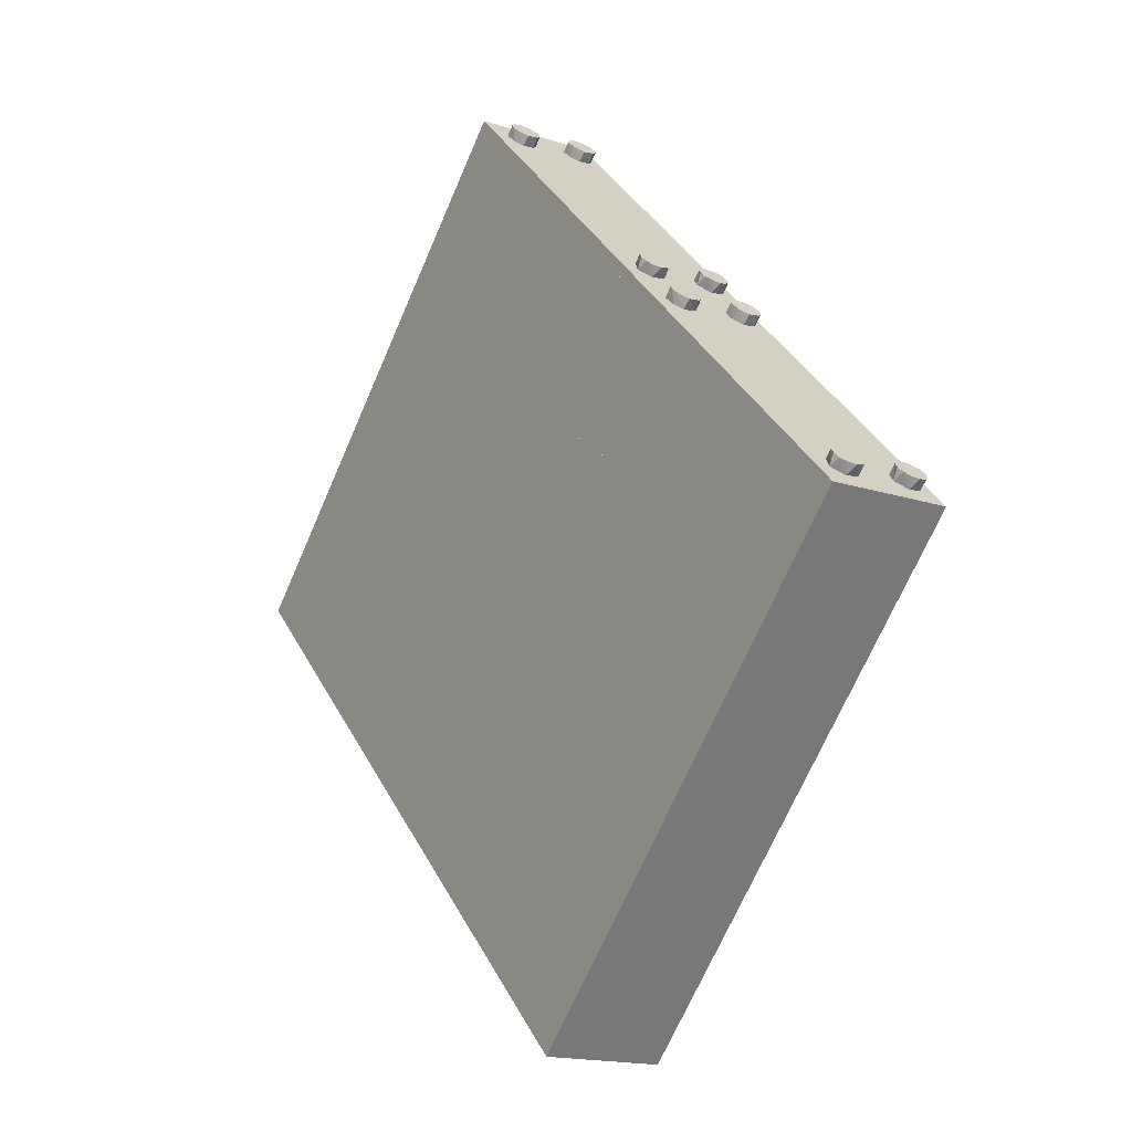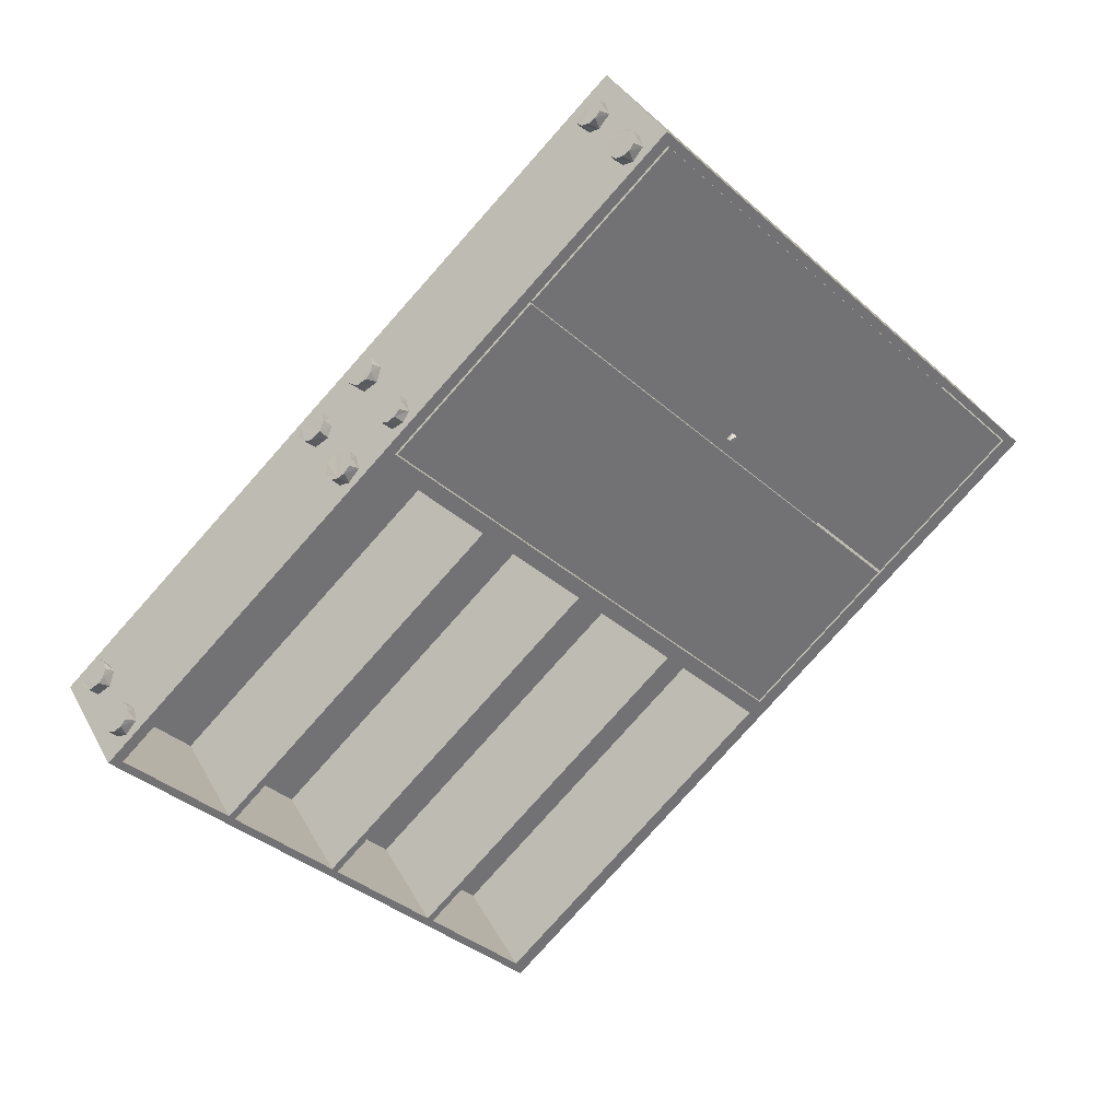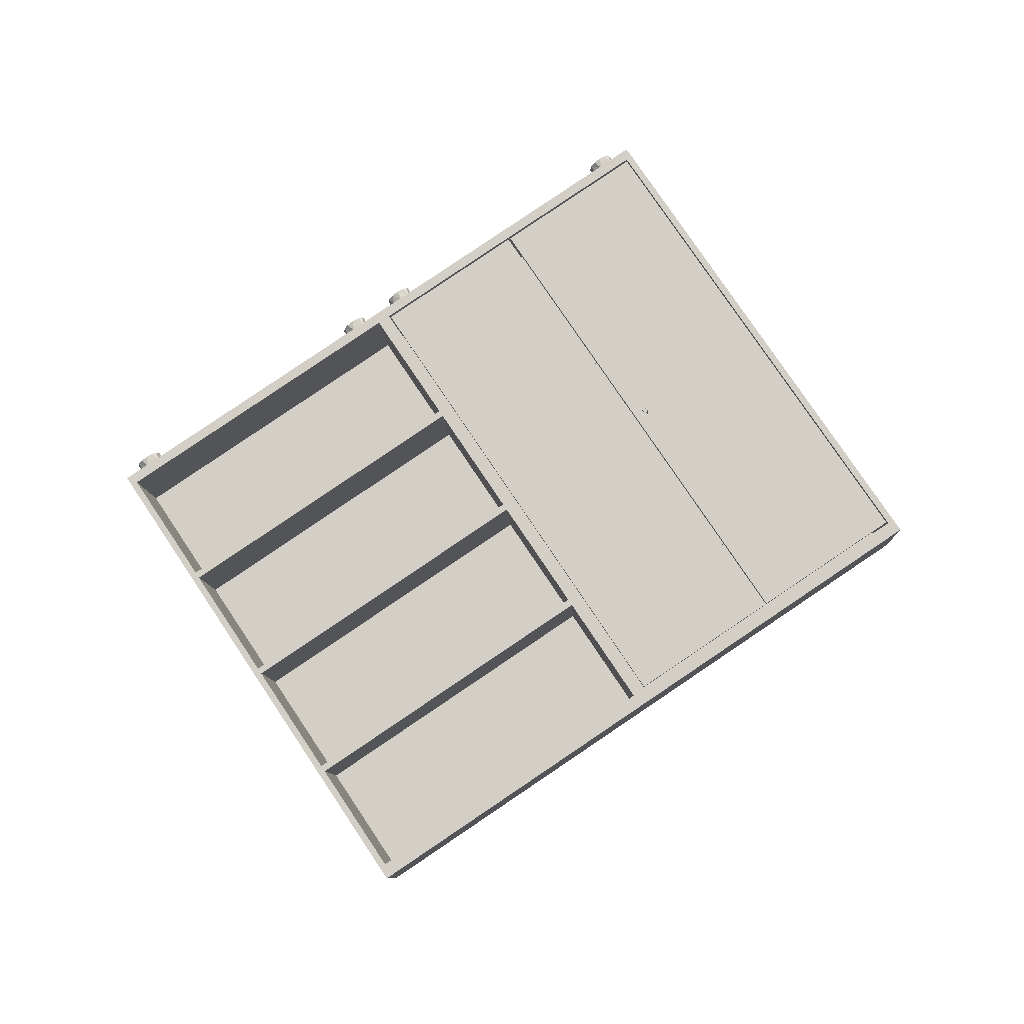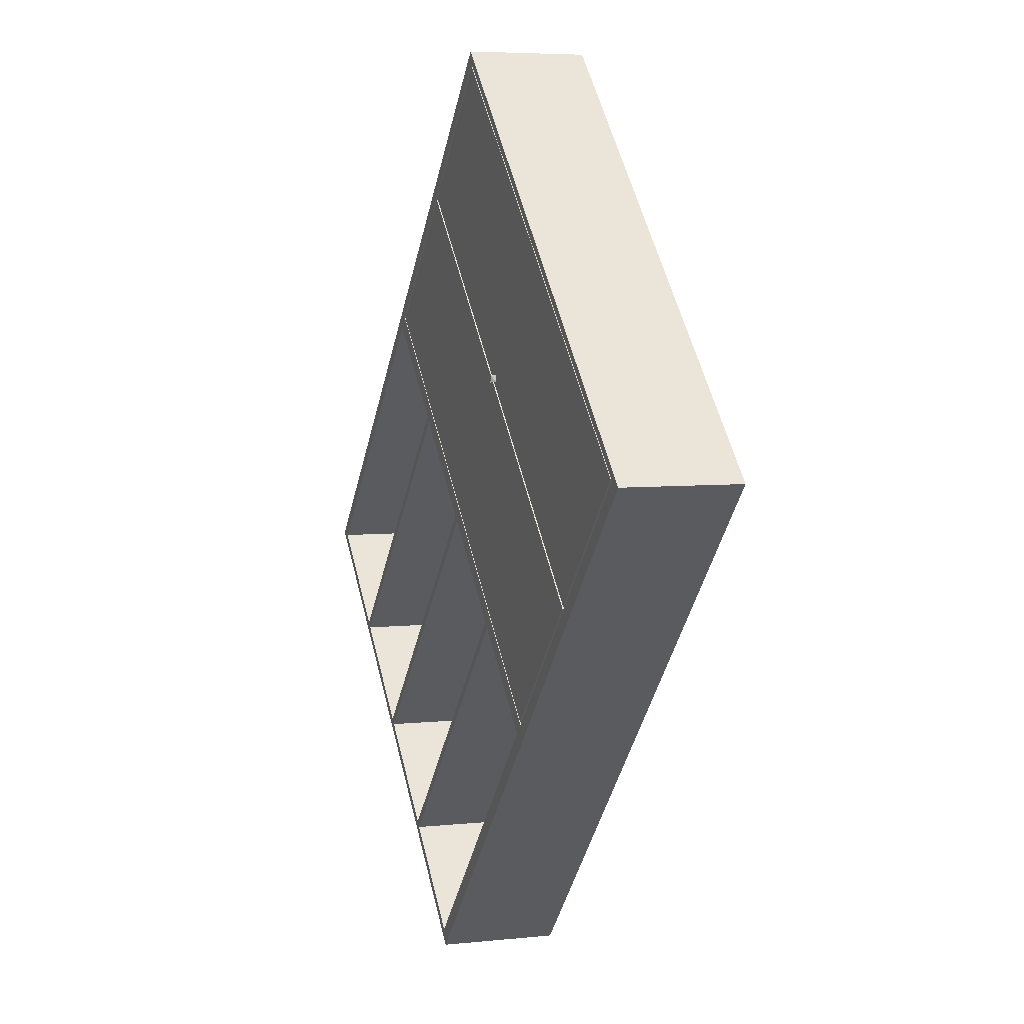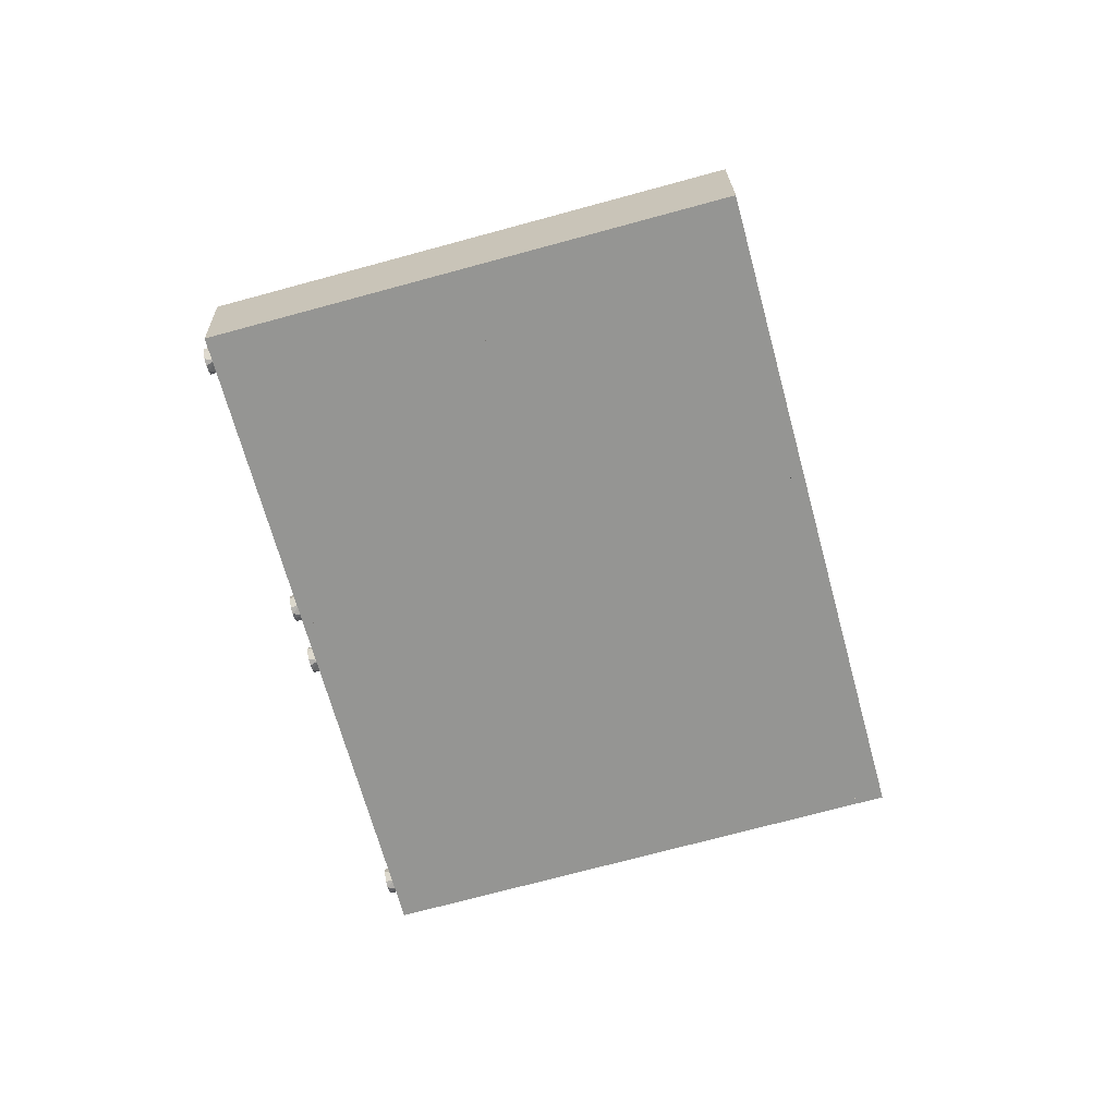
<metadata>
{"format":"obj","ext":"obj","renderer":"f3d","projection":"perspective","resolution":1024,"background":"white","views":[{"elev":-14.8,"azim":-125.9,"up":"+Y"},{"elev":35.1,"azim":-27.0,"up":"+Y"},{"elev":79.7,"azim":9.6,"up":"+Z"},{"elev":2.7,"azim":69.5,"up":"+Y"},{"elev":-69.1,"azim":-31.4,"up":"+Z"}]}
</metadata>
<code>
o D00881
v -0.7582 -0.08933 -0.1906
v -0.7673 -0.09313 0.05361
v -0.7424 -0.106 -0.1902
v -0.7516 -0.1098 0.05394
v 0.04514 -0.9376 -0.1737
v 0.03601 -0.9414 0.07046
v 0.04514 -0.9376 -0.1737
v 0.03601 -0.9414 0.07046
v 0.06614 -0.9598 -0.1733
v 0.05701 -0.9636 0.0709
v -0.7405 -0.09926 0.05452
v 0.04708 -0.9309 0.07104
v -0.5397 -0.2978 -0.1856
v -0.5488 -0.3016 0.05854
v -0.3402 -0.5085 -0.1814
v -0.3493 -0.5123 0.06272
v -0.1407 -0.7192 -0.1773
v -0.1498 -0.723 0.06691
v -0.7313 -0.09546 -0.1896
v -0.5383 -0.3127 0.05876
v -0.5292 -0.3089 -0.1854
v -0.3388 -0.5234 0.06295
v -0.3297 -0.5196 -0.1812
v -0.1393 -0.7341 0.06713
v -0.1302 -0.7303 -0.177
v 0.05622 -0.9271 -0.1731
v -0.008056 0.2062 -0.1579
v 0.002446 0.1951 -0.1577
v 0.1915 -0.004487 -0.1537
v 0.202 -0.01558 -0.1535
v 0.391 -0.2152 -0.1495
v 0.4015 -0.2263 -0.1493
v -0.01719 0.2024 0.08627
v -0.006688 0.1913 0.08649
v 0.1823 -0.008286 0.09045
v 0.1928 -0.01937 0.09067
v 0.3818 -0.219 0.09463
v 0.3923 -0.2301 0.09486
v -0.1997 0.4086 -0.1619
v 0.5879 -0.4231 -0.1454
v -0.2088 0.4048 0.08225
v 0.5787 -0.4269 0.09877
v -0.2044 0.4357 -0.1617
v -0.1886 0.4191 -0.1613
v -0.2044 0.4357 -0.1617
v -0.1886 0.4191 -0.1613
v 0.5989 -0.4126 -0.1448
v 0.6199 -0.4348 -0.1444
v -0.2135 0.4319 0.08249
v -0.1978 0.4153 0.08282
v 0.5898 -0.4164 0.09934
v 0.6108 -0.4386 0.09978
v 0.5989 -0.4126 -0.1448
v 0.6199 -0.4348 -0.1444
v -0.1867 0.4258 0.0834
v 0.6009 -0.4059 0.09992
v -0.1775 0.4296 -0.1608
v 0.61 -0.4021 -0.1442
v -0.1817 0.4245 0.08346
v 0.5999 -0.4009 0.09986
v -0.1812 0.4248 0.0682
v 0.6005 -0.4006 0.0846
v 0.08068 0.673 0.08186
v 0.08011 0.6728 0.09712
v 0.8623 -0.1524 0.09825
v 0.8618 -0.1526 0.1135
v 0.08467 0.6768 0.08206
v 0.0841 0.6765 0.09733
v 0.8663 -0.1486 0.09846
v 0.8658 -0.1489 0.1137
v 0.3465 0.925 0.09572
v 0.3459 0.9248 0.111
v 1.128 0.09961 0.1121
v 1.128 0.09937 0.1274
v 0.3541 0.9336 -0.133
v 1.142 0.1019 -0.1165
v 0.345 0.9298 0.1111
v 1.133 0.09814 0.1276
v 0.3494 0.9607 -0.1328
v 0.3652 0.9441 -0.1325
v 0.3403 0.9569 0.1114
v 0.3561 0.9403 0.1117
v 1.144 0.1086 0.1282
v 1.165 0.08647 0.1287
v 1.153 0.1124 -0.1159
v 1.174 0.09026 -0.1155
v -0.7313 -0.09546 -0.1896
v -0.7319 -0.0957 -0.1744
v 0.05622 -0.9271 -0.1731
v 0.05565 -0.9273 -0.1579
v -0.1997 0.4086 -0.1619
v 0.5879 -0.4231 -0.1454
v -0.2003 0.4083 -0.1467
v 0.5873 -0.4233 -0.1301
v -0.1775 0.4296 -0.1608
v -0.1781 0.4293 -0.1455
v 0.61 -0.4021 -0.1442
v 0.6094 -0.4023 -0.129
v 0.3541 0.9336 -0.133
v 1.142 0.1019 -0.1165
v 0.3535 0.9333 -0.1178
v 1.141 0.1017 -0.1013
v -0.7485 -0.04739 -0.1284
v -0.7537 -0.04953 0.008953
v -0.7319 -0.0634 -0.1377
v -0.737 -0.06554 -0.000319
v -0.745 -0.04434 -0.1435
v -0.7513 -0.04695 0.02437
v -0.7355 -0.06359 0.0247
v -0.7501 -0.04648 -0.006153
v -0.7283 -0.05935 -0.1068
v -0.7427 -0.04197 -0.1058
v -0.7365 -0.03648 -0.1542
v -0.7416 -0.03862 -0.0169
v -0.7436 -0.03944 0.03596
v -0.7239 -0.05225 0.0399
v -0.7194 -0.04921 -0.02046
v -0.7142 -0.04707 -0.1578
v -0.7252 -0.02592 -0.1578
v -0.7275 -0.02687 -0.09672
v -0.7304 -0.02805 -0.02041
v -0.7326 -0.029 0.04063
v -0.707 -0.03898 -0.09601
v -0.7163 -0.0163 -0.1002
v -0.7143 -0.01548 -0.1531
v -0.7194 -0.01762 -0.01575
v -0.7214 -0.01844 0.03712
v -0.7037 -0.03425 -0.01542
v -0.7014 -0.03106 0.03449
v -0.693 -0.0267 -0.147
v -0.7129 -0.01058 0.02637
v -0.7066 -0.007967 -0.1415
v -0.7078 -0.008442 -0.111
v -0.7117 -0.0101 -0.004152
v -0.6893 -0.02265 -0.1162
v -0.7042 -0.005391 -0.1261
v -0.7094 -0.007527 0.01126
v -0.6933 -0.02397 0.005023
v -0.2987 0.3811 0.02494
v -0.2936 0.3832 -0.1124
v -0.2778 0.3671 -0.114
v -0.2829 0.365 0.02337
v -0.292 0.3857 -0.0893
v -0.2971 0.3836 0.04805
v -0.2814 0.3669 0.04838
v -0.2742 0.3712 -0.08309
v -0.2823 0.394 -0.1306
v -0.2875 0.3919 0.006777
v -0.2666 0.3774 -0.1302
v -0.2717 0.3753 0.007107
v -0.2843 0.3932 -0.0777
v -0.2894 0.3911 0.05964
v -0.2697 0.3783 0.06359
v -0.2785 0.4015 0.06431
v -0.2711 0.4046 -0.1341
v -0.2529 0.3915 -0.07233
v -0.2704 0.4075 0.003931
v -0.267 0.4092 -0.07326
v -0.2535 0.3924 0.004656
v -0.2484 0.3946 -0.1327
v -0.2602 0.415 -0.1294
v -0.2673 0.4121 0.0608
v -0.2472 0.3995 0.05817
v -0.2576 0.4204 0.01953
v -0.2588 0.4199 0.05005
v -0.2525 0.4226 -0.1178
v -0.2536 0.4221 -0.08729
v -0.2379 0.4054 -0.08696
v -0.2501 0.4251 -0.1024
v -0.2552 0.423 0.03495
v -0.234 0.4087 -0.1086
v -0.2391 0.4065 0.02871
v -0.1947 0.4776 -0.09951
v -0.1999 0.4755 0.03783
v -0.1781 0.4616 -0.1088
v -0.1832 0.4595 0.02856
v -0.1975 0.4781 0.05325
v -0.1912 0.4807 -0.1146
v -0.1963 0.4785 0.02273
v -0.1796 0.4635 0.05946
v -0.1745 0.4657 -0.07789
v -0.1889 0.483 -0.07692
v -0.1898 0.4856 0.06484
v -0.1878 0.4864 0.01198
v -0.1827 0.4885 -0.1254
v -0.1656 0.4758 0.008424
v -0.1604 0.478 -0.1289
v -0.1766 0.497 0.008469
v -0.1788 0.496 0.06951
v -0.1631 0.4794 0.06984
v -0.1737 0.4982 -0.06784
v -0.1714 0.4991 -0.1289
v -0.1532 0.486 -0.06713
v -0.1625 0.5087 -0.07135
v -0.1656 0.5074 0.01313
v -0.1676 0.5066 0.066
v -0.1499 0.4908 0.01346
v -0.1605 0.5095 -0.1242
v -0.1476 0.494 0.06337
v -0.1391 0.4983 -0.1182
v -0.1591 0.5144 0.05525
v -0.1579 0.5149 0.02473
v -0.1539 0.5166 -0.0821
v -0.1528 0.5171 -0.1126
v -0.1355 0.5024 -0.08727
v -0.1555 0.5175 0.04014
v -0.1504 0.5196 -0.0972
v -0.1395 0.5011 0.0339
v 0.4861 0.2825 0.1139
v 0.4858 0.2835 0.1245
v 0.4971 0.2745 0.1255
v 0.5012 0.2769 0.1143
v 0.498 0.2909 0.1137
v 0.5012 0.2884 0.1255
v 0.2551 0.9061 0.05382
v 0.2602 0.9083 -0.08353
v 0.276 0.8921 -0.0851
v 0.2709 0.89 0.05225
v 0.2618 0.9107 -0.06041
v 0.2776 0.8941 -0.06008
v 0.2567 0.9086 0.07693
v 0.2724 0.892 0.07726
v 0.2715 0.9191 -0.1017
v 0.2872 0.9024 -0.1014
v 0.2663 0.9169 0.03566
v 0.2821 0.9003 0.03599
v 0.2644 0.9161 0.08853
v 0.2695 0.9182 -0.04882
v 0.2841 0.9033 0.09247
v 0.2892 0.9054 -0.04488
v 0.2753 0.9265 0.09319
v 0.2827 0.9296 -0.1052
v 0.2804 0.9287 -0.04415
v 0.2834 0.9325 0.03281
v 0.3003 0.9175 0.03354
v 0.3054 0.9196 -0.1038
v 0.2916 0.9392 -0.04766
v 0.2865 0.9371 0.08968
v 0.2936 0.9401 -0.1005
v 0.3066 0.9245 0.08705
v 0.3117 0.9266 -0.05029
v 0.295 0.945 0.07893
v 0.2962 0.9454 0.04841
v 0.3013 0.9476 -0.08894
v 0.3002 0.9471 -0.05841
v 0.3037 0.9502 -0.07352
v 0.2986 0.948 0.06383
v 0.3198 0.9337 -0.07976
v 0.3147 0.9316 0.05759
f 50 4 3
f 44 50 3
f 2 1 3
f 4 2 3
f 49 2 4
f 50 49 4
f 43 49 50
f 44 43 50
f 1 43 44
f 3 1 44
f 49 43 1
f 2 49 1
f 11 12 26
f 19 11 26
f 26 8 7
f 26 12 8
f 12 4 8
f 11 4 12
f 3 4 11
f 19 3 11
f 19 7 3
f 19 26 7
f 7 4 3
f 7 8 4
f 9 52 10
f 9 54 52
f 6 5 9
f 10 6 9
f 51 6 10
f 10 52 51
f 52 53 51
f 52 54 53
f 5 53 54
f 9 5 54
f 51 53 5
f 6 51 5
f 53 50 51
f 53 44 50
f 53 42 40
f 53 51 42
f 41 42 51
f 50 41 51
f 39 41 50
f 44 39 50
f 40 39 44
f 44 53 40
f 41 39 40
f 42 41 40
f 34 20 21
f 28 34 21
f 14 13 21
f 20 14 21
f 33 14 20
f 34 33 20
f 27 33 34
f 28 27 34
f 13 27 28
f 21 13 28
f 33 27 13
f 14 33 13
f 36 22 23
f 30 36 23
f 16 15 23
f 22 16 23
f 35 16 22
f 36 35 22
f 29 35 36
f 30 29 36
f 15 29 30
f 23 15 30
f 35 29 15
f 16 35 15
f 38 24 25
f 32 38 25
f 18 17 25
f 24 18 25
f 37 18 24
f 38 37 24
f 31 37 38
f 32 31 38
f 17 31 32
f 25 17 32
f 37 31 17
f 18 37 17
f 46 82 50
f 46 80 82
f 46 49 45
f 46 50 49
f 81 49 50
f 82 81 50
f 79 81 82
f 80 79 82
f 45 79 80
f 80 46 45
f 81 79 45
f 49 81 45
f 55 56 58
f 57 55 58
f 58 51 47
f 56 51 58
f 50 51 56
f 55 50 56
f 46 50 55
f 57 46 55
f 57 47 46
f 57 58 47
f 47 50 46
f 47 51 50
f 48 84 52
f 48 86 84
f 48 51 47
f 48 52 51
f 83 51 52
f 84 83 52
f 85 83 84
f 86 85 84
f 47 85 86
f 86 48 47
f 83 85 47
f 51 83 47
f 82 83 85
f 80 82 85
f 78 76 85
f 83 78 85
f 77 78 83
f 83 82 77
f 82 75 77
f 82 80 75
f 80 76 75
f 85 76 80
f 76 77 75
f 76 78 77
f 59 60 64
f 60 66 64
f 63 61 64
f 61 59 64
f 61 62 59
f 62 60 59
f 62 65 60
f 65 66 60
f 65 63 66
f 63 64 66
f 65 62 63
f 62 61 63
f 68 70 72
f 70 74 72
f 71 67 72
f 67 68 72
f 67 69 68
f 69 70 68
f 69 73 70
f 73 74 70
f 73 71 74
f 71 72 74
f 73 69 71
f 69 67 71
f 94 93 88
f 90 94 88
f 91 87 88
f 93 91 88
f 92 91 93
f 94 92 93
f 89 92 94
f 90 89 94
f 87 89 90
f 88 87 90
f 92 89 87
f 91 92 87
f 102 101 96
f 98 102 96
f 99 95 96
f 101 99 96
f 100 99 101
f 102 100 101
f 97 100 102
f 98 97 102
f 95 97 98
f 96 95 98
f 100 97 95
f 99 100 95
f 129 127 122
f 116 129 122
f 129 131 127
f 138 137 131
f 129 138 131
f 138 134 137
f 128 126 134
f 138 128 134
f 117 121 126
f 128 117 126
f 117 114 121
f 106 110 114
f 117 106 114
f 106 104 110
f 109 108 104
f 106 109 104
f 116 115 108
f 109 116 108
f 116 122 115
f 114 122 127
f 114 127 131
f 114 131 137
f 114 137 134
f 114 134 126
f 114 126 121
f 114 110 104
f 114 104 108
f 114 108 115
f 114 115 122
f 163 162 154
f 153 163 154
f 163 165 162
f 172 170 165
f 163 172 165
f 172 164 170
f 159 157 164
f 172 159 164
f 150 148 157
f 159 150 157
f 142 139 148
f 150 142 148
f 145 144 139
f 142 145 139
f 153 152 144
f 145 153 144
f 153 154 152
f 152 154 162
f 152 162 165
f 152 165 170
f 152 170 164
f 152 164 157
f 152 157 148
f 152 148 139
f 152 139 144
f 123 124 120
f 135 133 124
f 123 135 124
f 135 136 133
f 130 132 136
f 135 130 136
f 130 125 132
f 118 119 125
f 130 118 125
f 118 113 119
f 105 107 113
f 118 105 113
f 105 103 107
f 111 112 103
f 105 111 103
f 123 120 112
f 111 123 112
f 107 120 124
f 107 124 133
f 107 133 136
f 107 136 132
f 107 132 125
f 107 125 119
f 107 119 113
f 107 103 112
f 107 112 120
f 168 167 158
f 156 168 158
f 171 169 167
f 168 171 167
f 171 166 169
f 160 161 166
f 171 160 166
f 160 155 161
f 149 147 155
f 160 149 155
f 141 140 147
f 149 141 147
f 146 143 140
f 141 146 140
f 146 151 143
f 156 158 151
f 146 156 151
f 147 158 167
f 147 167 169
f 147 169 166
f 147 166 161
f 147 161 155
f 147 140 143
f 147 143 151
f 147 151 158
f 199 196 189
f 190 199 189
f 199 201 196
f 208 206 201
f 199 208 201
f 208 202 206
f 197 195 202
f 208 197 202
f 186 188 195
f 197 186 195
f 186 184 188
f 176 179 184
f 186 176 184
f 176 174 179
f 180 177 174
f 176 180 174
f 180 183 177
f 190 189 183
f 180 190 183
f 196 201 206
f 196 206 202
f 196 202 195
f 196 195 188
f 196 188 184
f 196 184 179
f 196 179 174
f 196 174 177
f 196 177 183
f 196 183 189
f 240 238 231
f 229 240 231
f 240 242 238
f 249 247 242
f 240 249 242
f 249 243 247
f 235 234 243
f 249 235 243
f 226 225 234
f 235 226 234
f 218 215 225
f 226 218 225
f 222 221 215
f 218 222 215
f 229 227 221
f 222 229 221
f 229 231 227
f 247 231 238
f 247 238 242
f 247 243 234
f 247 234 225
f 247 225 215
f 247 215 221
f 247 221 227
f 247 227 231
f 193 194 191
f 205 203 194
f 193 205 194
f 205 207 203
f 200 204 207
f 205 200 207
f 200 198 204
f 187 192 198
f 200 187 198
f 187 185 192
f 175 178 185
f 187 175 185
f 175 173 178
f 181 182 173
f 175 181 173
f 193 191 182
f 181 193 182
f 203 191 194
f 203 207 204
f 203 204 198
f 203 198 192
f 203 192 185
f 203 185 178
f 203 178 173
f 203 173 182
f 203 182 191
f 241 237 233
f 230 241 233
f 241 245 237
f 248 246 245
f 241 248 245
f 248 244 246
f 236 239 244
f 248 236 244
f 236 232 239
f 224 223 232
f 236 224 232
f 217 216 223
f 224 217 223
f 220 219 216
f 217 220 216
f 230 228 219
f 220 230 219
f 230 233 228
f 244 233 237
f 244 237 245
f 244 245 246
f 244 239 232
f 244 232 223
f 244 223 216
f 244 216 219
f 244 219 228
f 244 228 233
f 209 210 213
f 210 214 213
f 212 211 209
f 211 210 209
f 214 211 212
f 213 214 212
f 209 213 212
f 211 214 210

</code>
